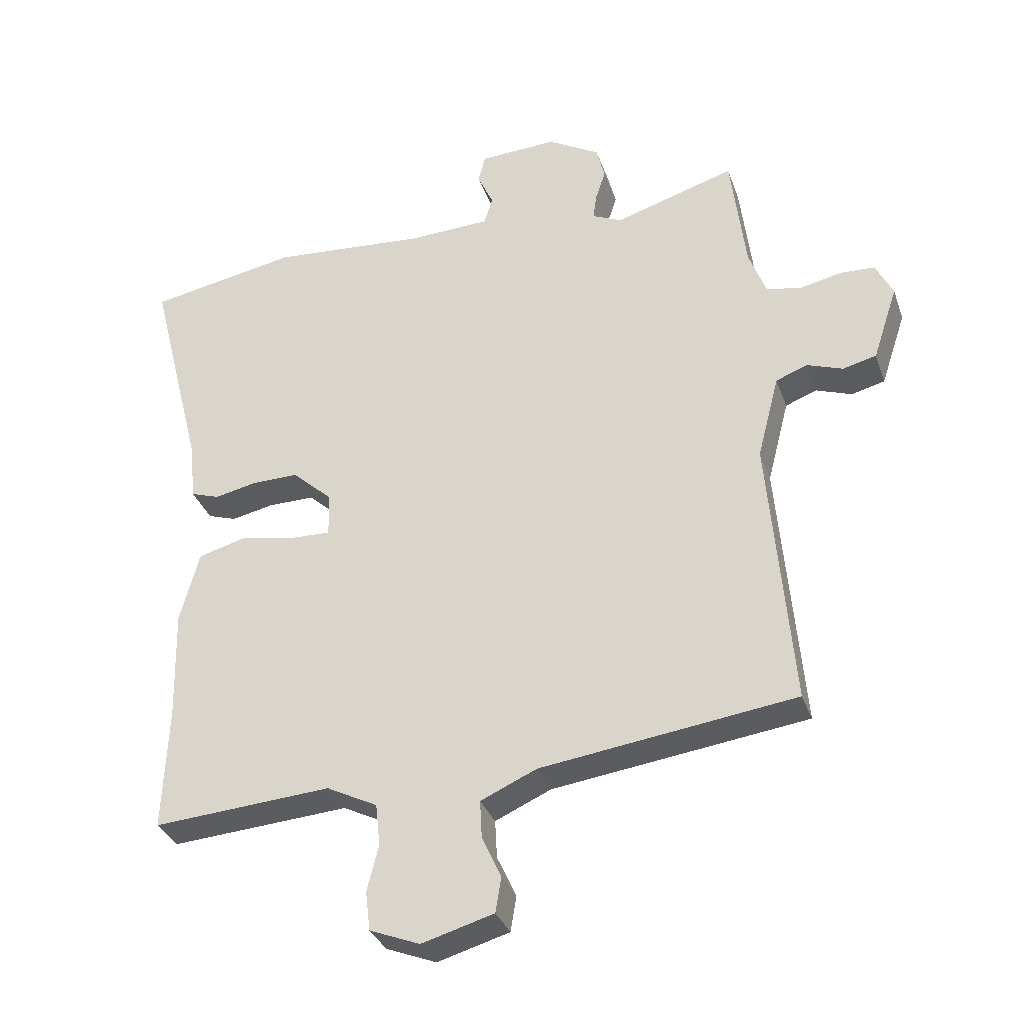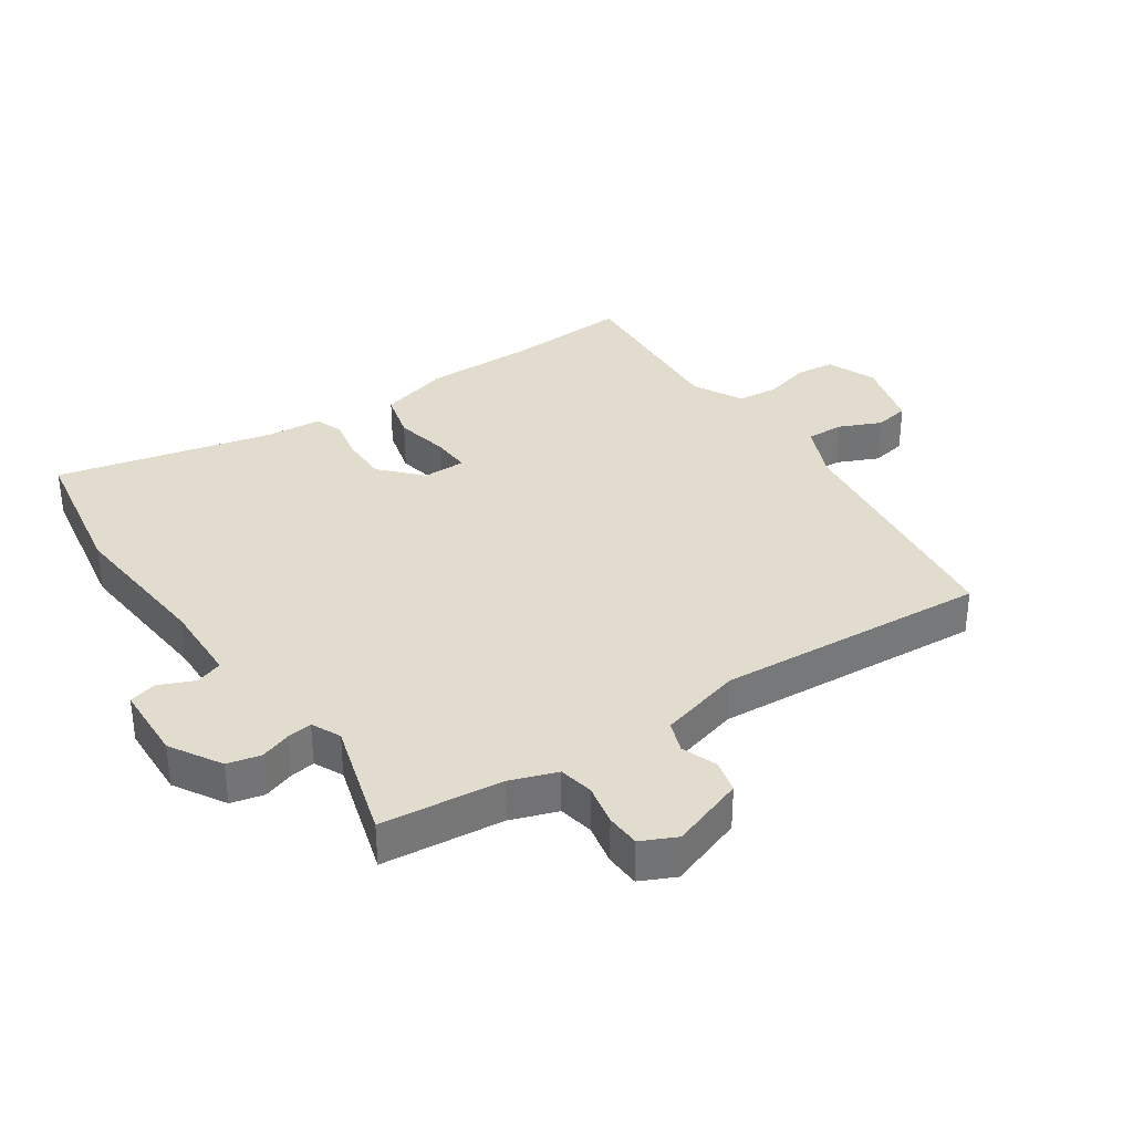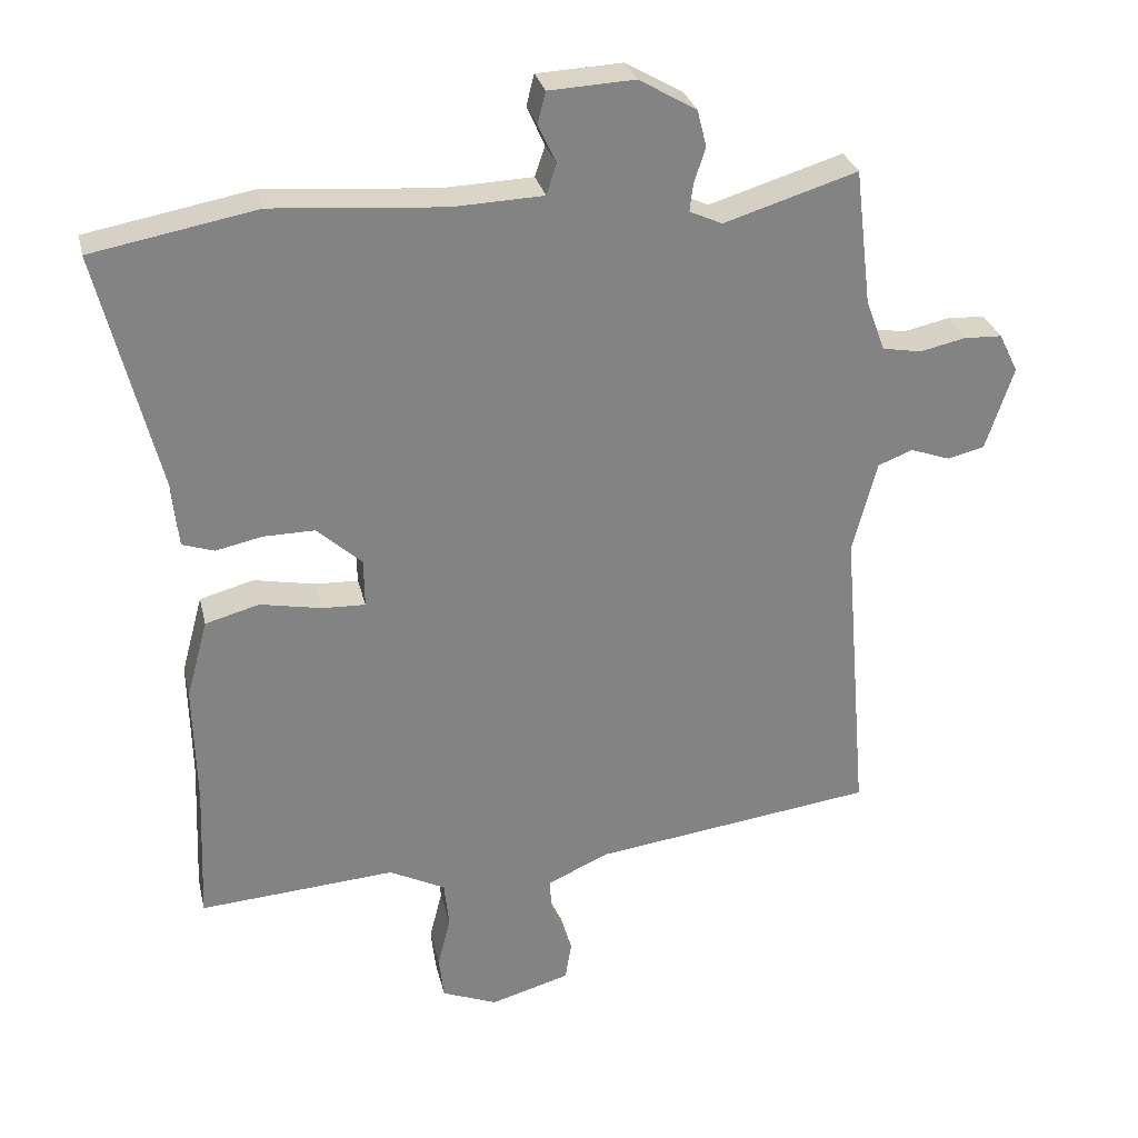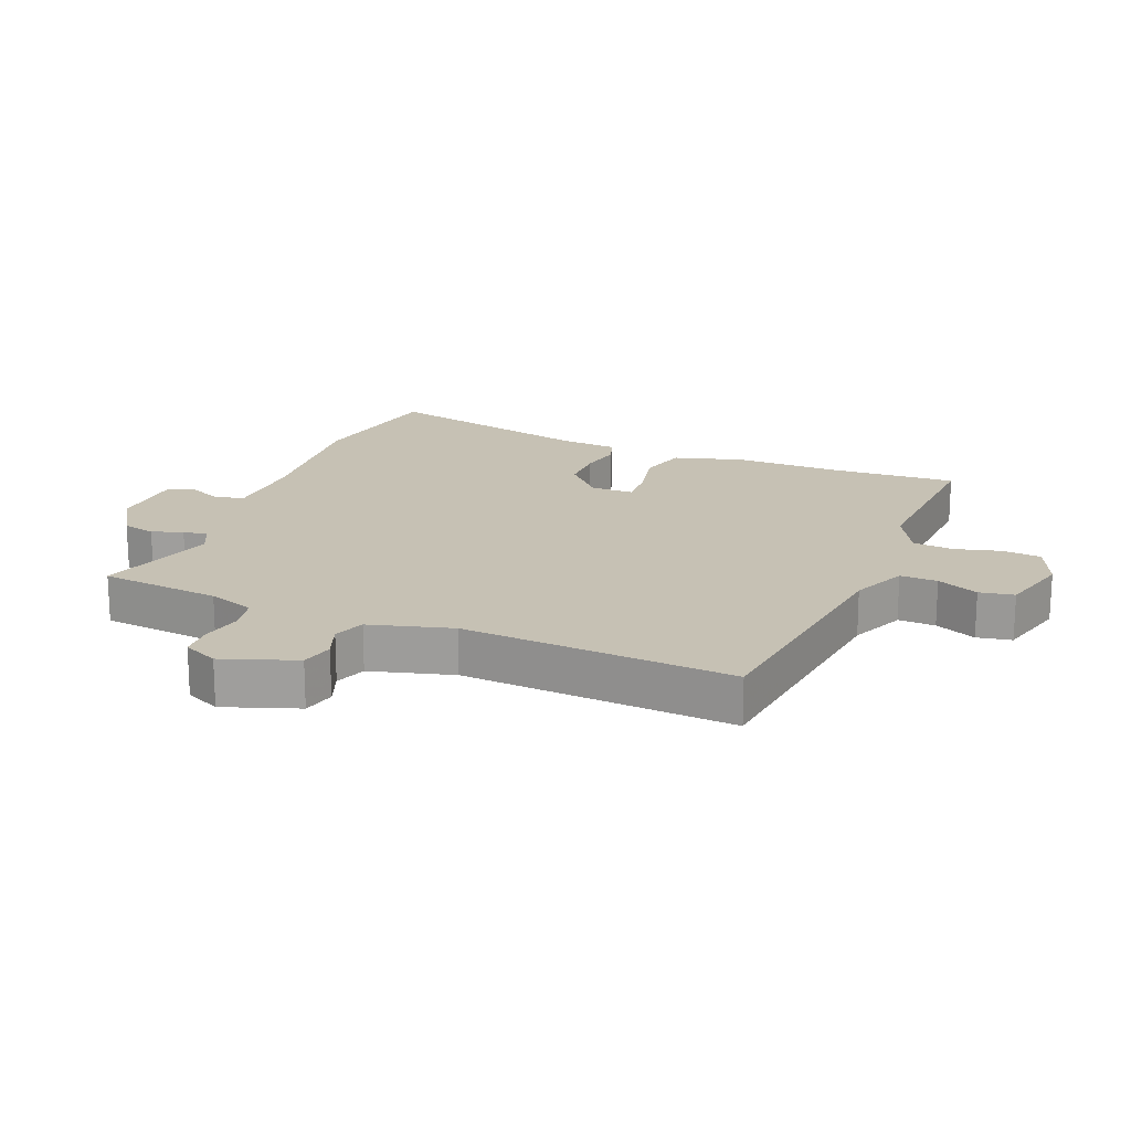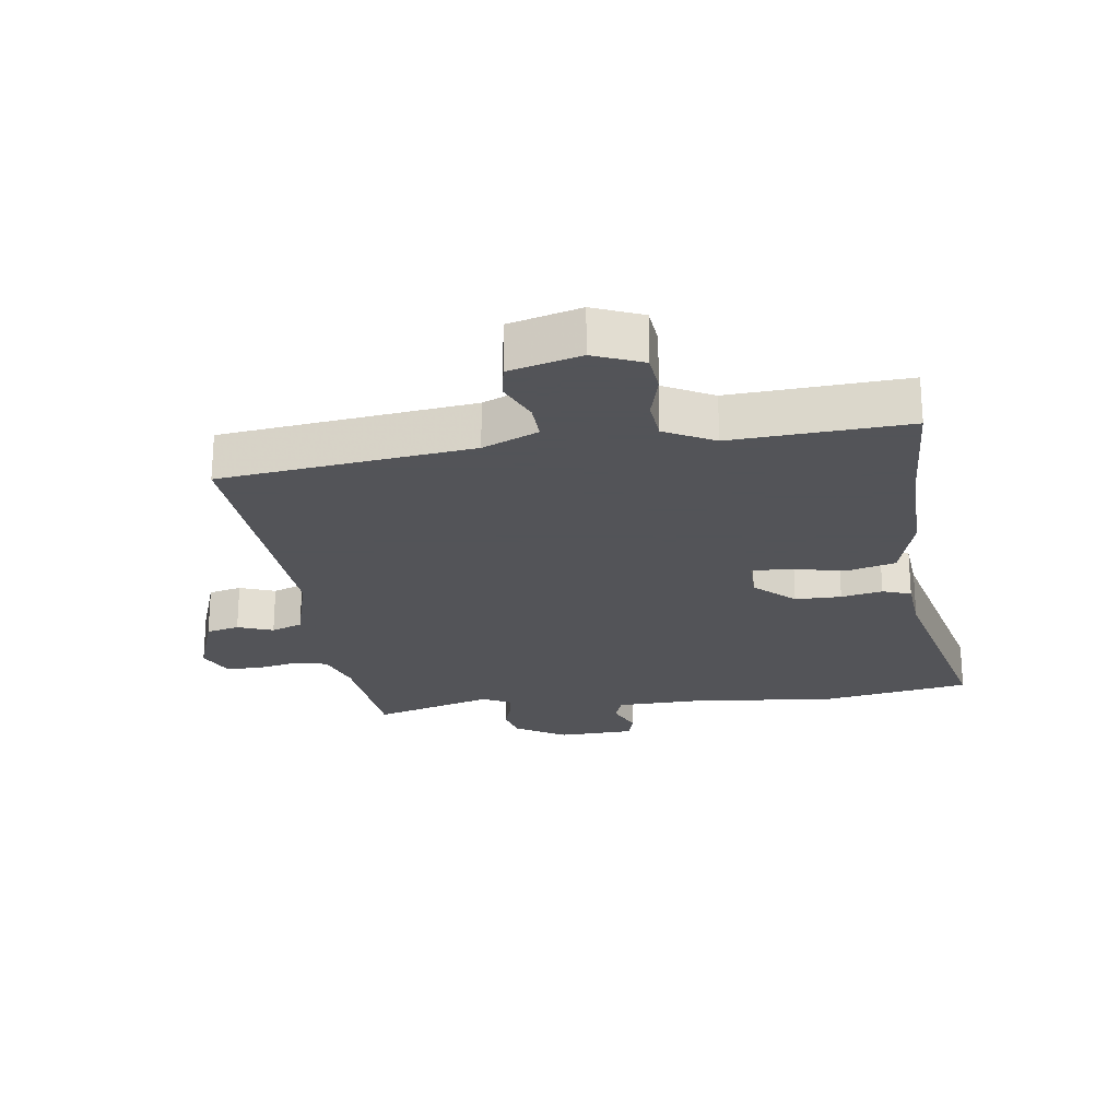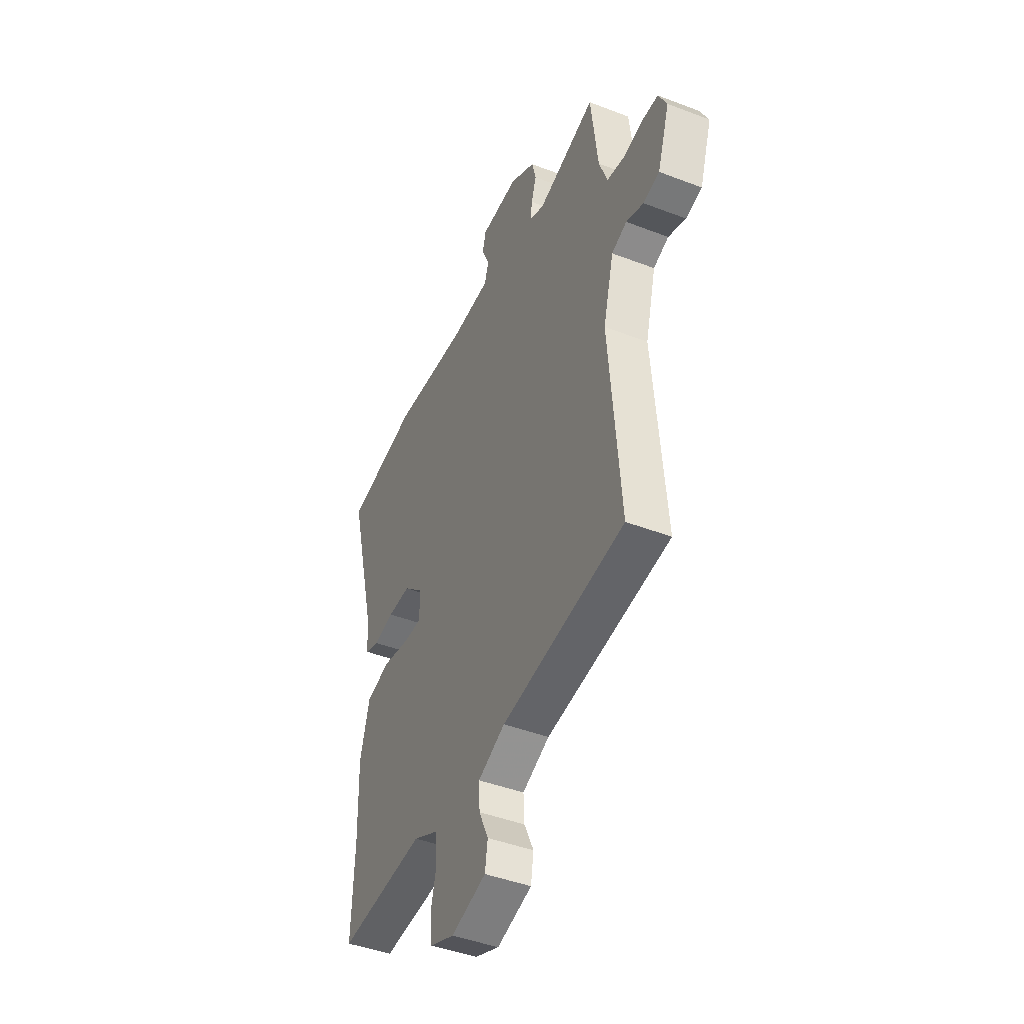
<metadata>
{"format":"obj","ext":"obj","renderer":"f3d","projection":"perspective","resolution":1024,"background":"white","views":[{"elev":-33.3,"azim":17.9,"up":"+Z"},{"elev":34.6,"azim":55.1,"up":"+Y"},{"elev":29.1,"azim":-12.8,"up":"+Z"},{"elev":18.5,"azim":111.2,"up":"+Y"},{"elev":-23.4,"azim":-172.9,"up":"+Y"},{"elev":-44.1,"azim":65.8,"up":"+Z"}]}
</metadata>
<code>
v -0.586 0.07 0.484
v -0.354 0.07 0.527
v -0.113 0.07 0.508
v 0.015 0.07 0.513
v 0.029 0.07 0.556
v 0.004 0.07 0.611
v 0.015 0.07 0.655
v 0.136 0.07 0.661
v 0.217 0.07 0.614
v 0.23 0.07 0.562
v 0.214 0.07 0.513
v 0.209 0.07 0.474
v 0.255 0.07 0.453
v 0.443 0.07 0.511
v 0.466 0.07 0.32
v 0.493 0.07 0.247
v 0.548 0.07 0.237
v 0.612 0.07 0.251
v 0.666 0.07 0.249
v 0.693 0.07 0.194
v 0.654 0.07 0.077
v 0.602 0.07 0.064
v 0.546 0.07 0.084
v 0.497 0.07 0.065
v 0.463 0.07 -0.066
v 0.499 0.07 -0.494
v 0.103 0.07 -0.547
v 0.016 0.07 -0.586
v 0.019 0.07 -0.645
v 0.049 0.07 -0.71
v 0.04 0.07 -0.765
v -0.072 0.07 -0.797
v -0.15 0.07 -0.766
v -0.157 0.07 -0.705
v -0.139 0.07 -0.633
v -0.146 0.07 -0.568
v -0.225 0.07 -0.528
v -0.502 0.07 -0.548
v -0.494 0.07 -0.355
v -0.498 0.07 -0.182
v -0.468 0.07 -0.071
v -0.392 0.07 -0.05
v -0.305 0.07 -0.067
v -0.245 0.07 -0.069
v -0.246 0.07 -0.001
v -0.309 0.07 0.056
v -0.382 0.07 0.055
v -0.447 0.07 0.041
v -0.492 0.07 0.056
v -0.501 0.07 0.146
v -0.586 0 0.484
v -0.354 0 0.527
v -0.113 0 0.508
v 0.015 0 0.513
v 0.029 0 0.556
v 0.004 0 0.611
v 0.015 0 0.655
v 0.136 0 0.661
v 0.217 0 0.614
v 0.23 0 0.562
v 0.214 0 0.513
v 0.209 0 0.474
v 0.255 0 0.453
v 0.443 0 0.511
v 0.466 0 0.32
v 0.493 0 0.247
v 0.548 0 0.237
v 0.612 0 0.251
v 0.666 0 0.249
v 0.693 0 0.194
v 0.654 0 0.077
v 0.602 0 0.064
v 0.546 0 0.084
v 0.497 0 0.065
v 0.463 0 -0.066
v 0.499 0 -0.494
v 0.103 0 -0.547
v 0.016 0 -0.586
v 0.019 0 -0.645
v 0.049 0 -0.71
v 0.04 0 -0.765
v -0.072 0 -0.797
v -0.15 0 -0.766
v -0.157 0 -0.705
v -0.139 0 -0.633
v -0.146 0 -0.568
v -0.225 0 -0.528
v -0.502 0 -0.548
v -0.494 0 -0.355
v -0.498 0 -0.182
v -0.468 0 -0.071
v -0.392 0 -0.05
v -0.305 0 -0.067
v -0.245 0 -0.069
v -0.246 0 -0.001
v -0.309 0 0.056
v -0.382 0 0.055
v -0.447 0 0.041
v -0.492 0 0.056
v -0.501 0 0.146
f 47 48 49 50
f 46 47 50 1
f 45 46 1 2
f 40 41 42 43
f 39 40 43 44
f 37 38 39 44
f 36 37 44 45
f 32 33 34 35
f 32 35 36
f 29 30 31 32
f 28 29 32 36
f 27 28 36 45
f 25 26 27 45
f 20 21 22 23
f 20 23 24
f 17 18 19 20
f 16 17 20 24
f 15 16 24 25
f 13 14 15 25
f 8 9 10 11
f 8 11 12
f 5 6 7 8
f 4 5 8 12
f 3 4 12 13
f 13 25 45
f 2 3 13 45
f 100 99 98 97
f 51 100 97 96
f 52 51 96 95
f 93 92 91 90
f 94 93 90 89
f 94 89 88 87
f 95 94 87 86
f 85 84 83 82
f 86 85 82
f 82 81 80 79
f 86 82 79 78
f 95 86 78 77
f 95 77 76 75
f 73 72 71 70
f 74 73 70
f 70 69 68 67
f 74 70 67 66
f 75 74 66 65
f 75 65 64 63
f 61 60 59 58
f 62 61 58
f 58 57 56 55
f 62 58 55 54
f 63 62 54 53
f 95 75 63
f 95 63 53 52
f 1 51 52 2
f 2 52 53 3
f 3 53 54 4
f 4 54 55 5
f 5 55 56 6
f 6 56 57 7
f 7 57 58 8
f 8 58 59 9
f 9 59 60 10
f 10 60 61 11
f 11 61 62 12
f 12 62 63 13
f 13 63 64 14
f 14 64 65 15
f 15 65 66 16
f 16 66 67 17
f 17 67 68 18
f 18 68 69 19
f 19 69 70 20
f 20 70 71 21
f 21 71 72 22
f 22 72 73 23
f 23 73 74 24
f 24 74 75 25
f 25 75 76 26
f 26 76 77 27
f 27 77 78 28
f 28 78 79 29
f 29 79 80 30
f 30 80 81 31
f 31 81 82 32
f 32 82 83 33
f 33 83 84 34
f 34 84 85 35
f 35 85 86 36
f 36 86 87 37
f 37 87 88 38
f 38 88 89 39
f 39 89 90 40
f 40 90 91 41
f 41 91 92 42
f 42 92 93 43
f 43 93 94 44
f 44 94 95 45
f 45 95 96 46
f 46 96 97 47
f 47 97 98 48
f 48 98 99 49
f 49 99 100 50
f 50 100 51 1

</code>
